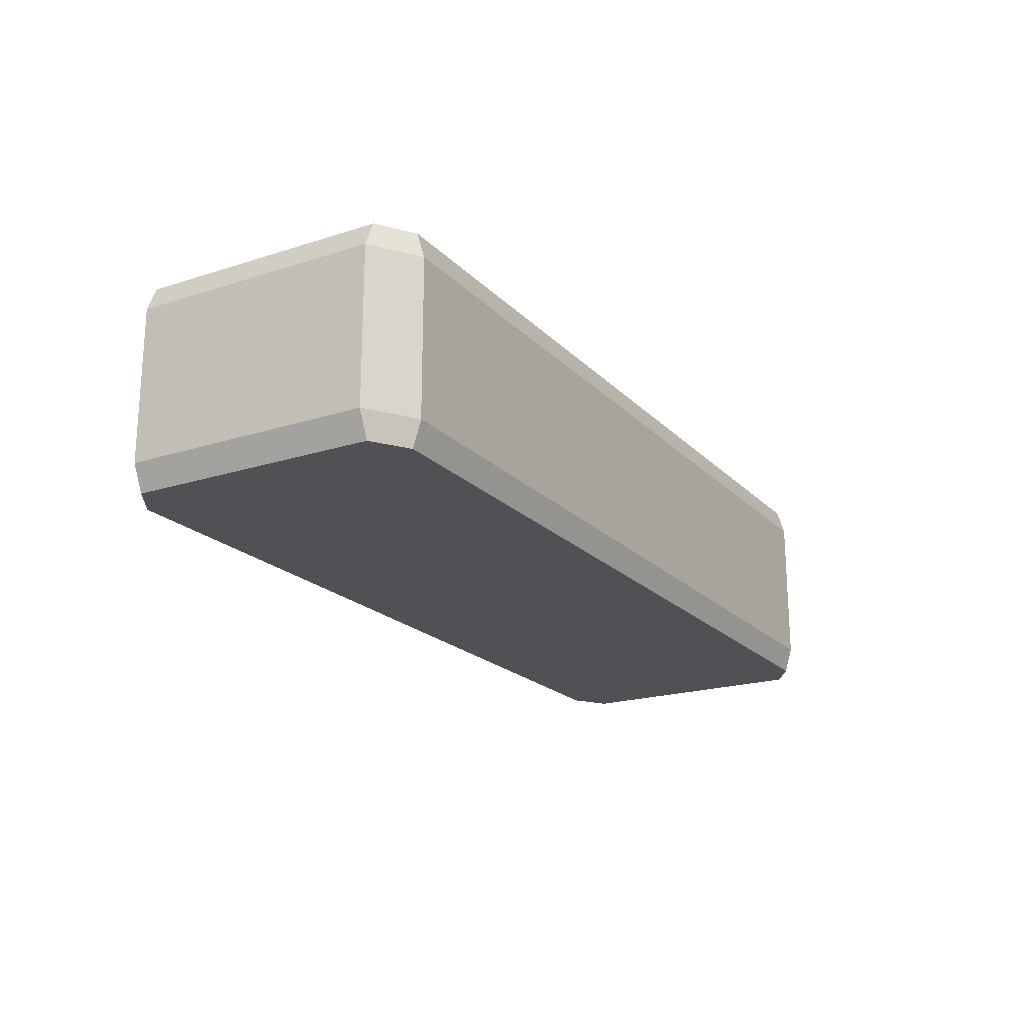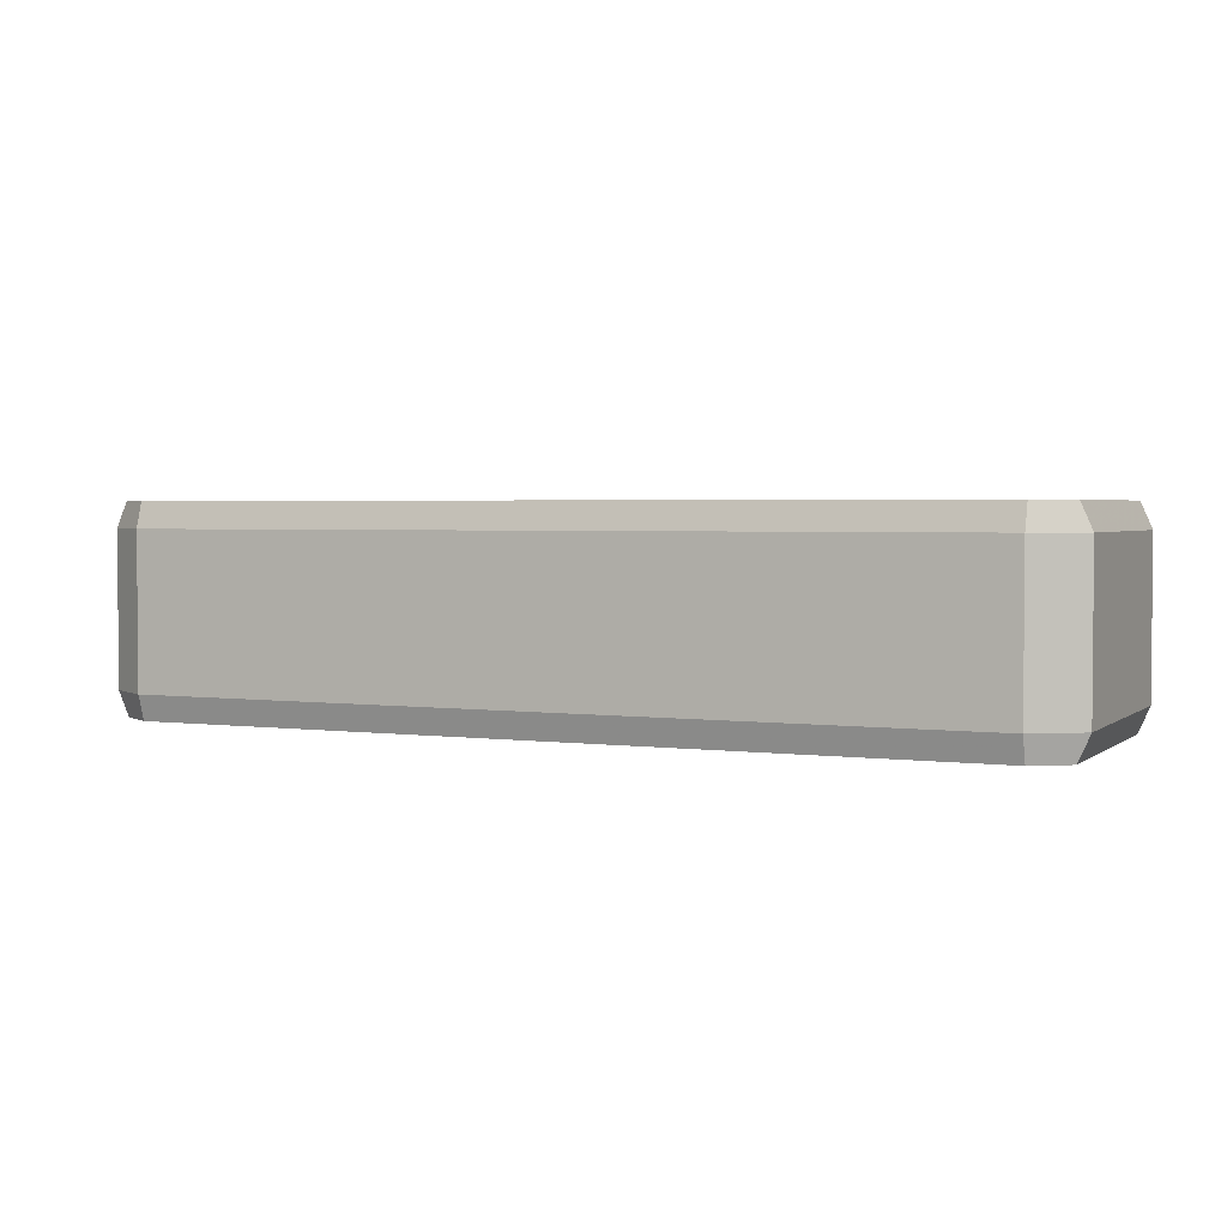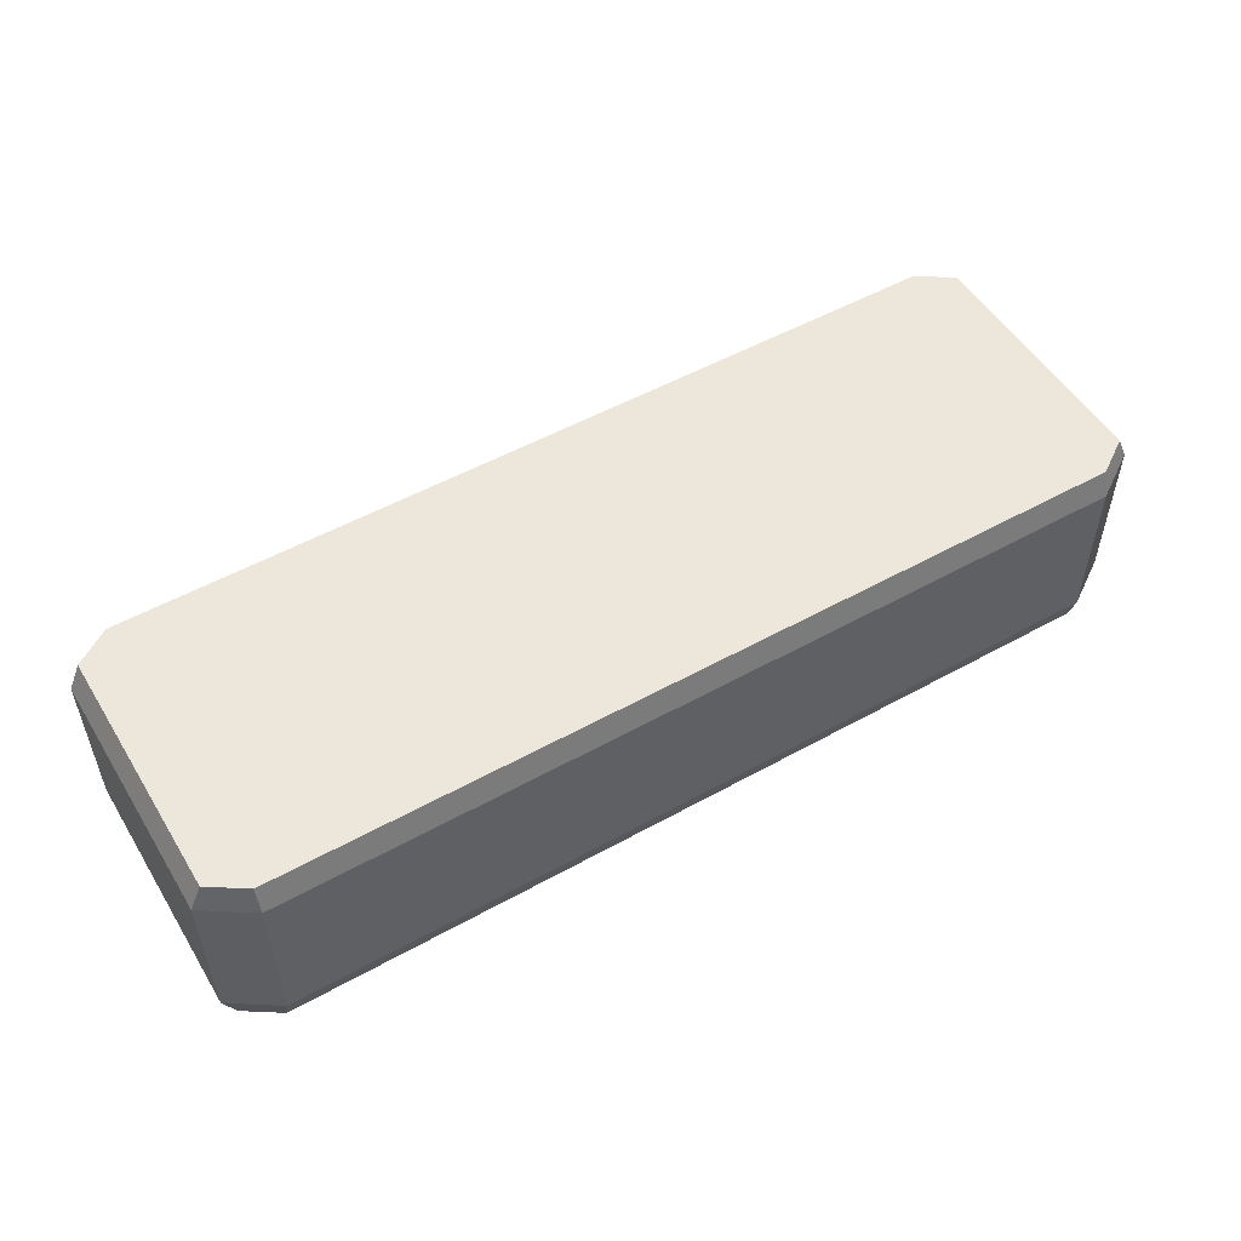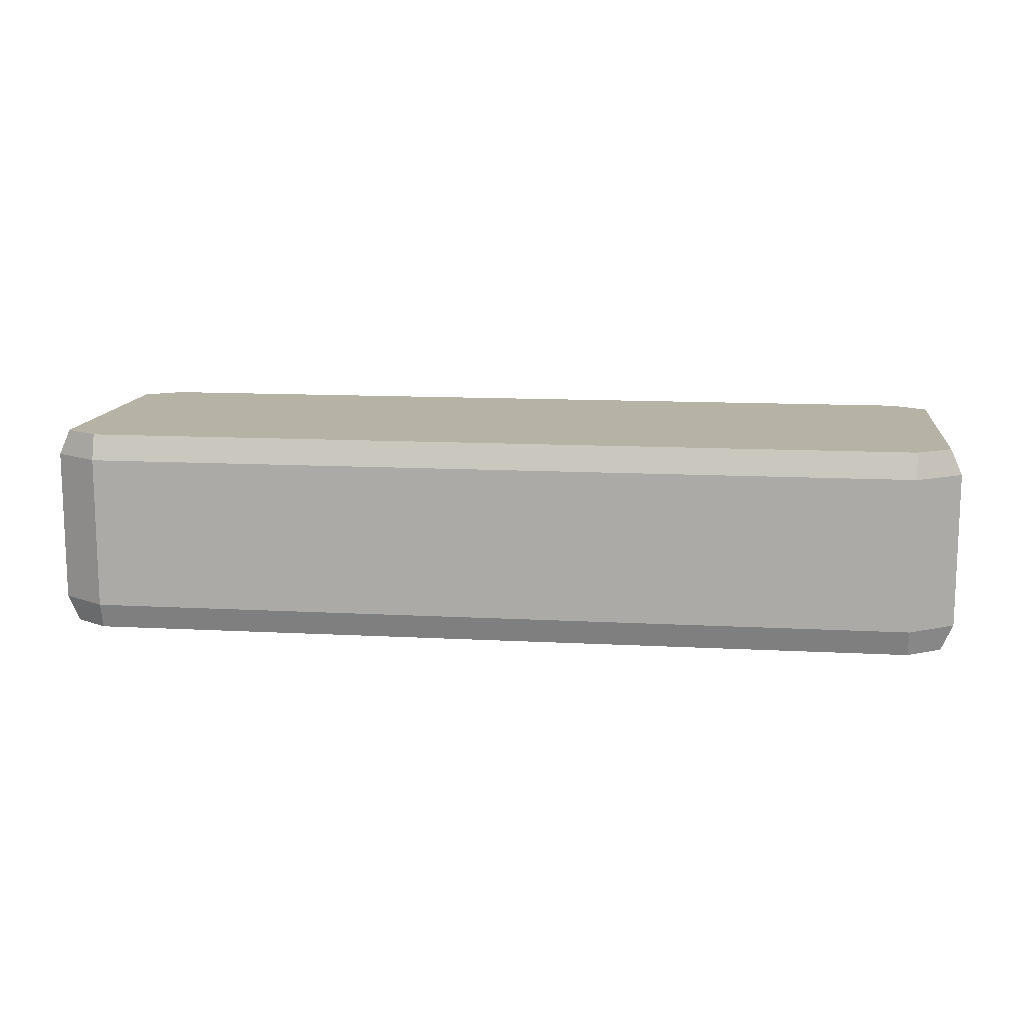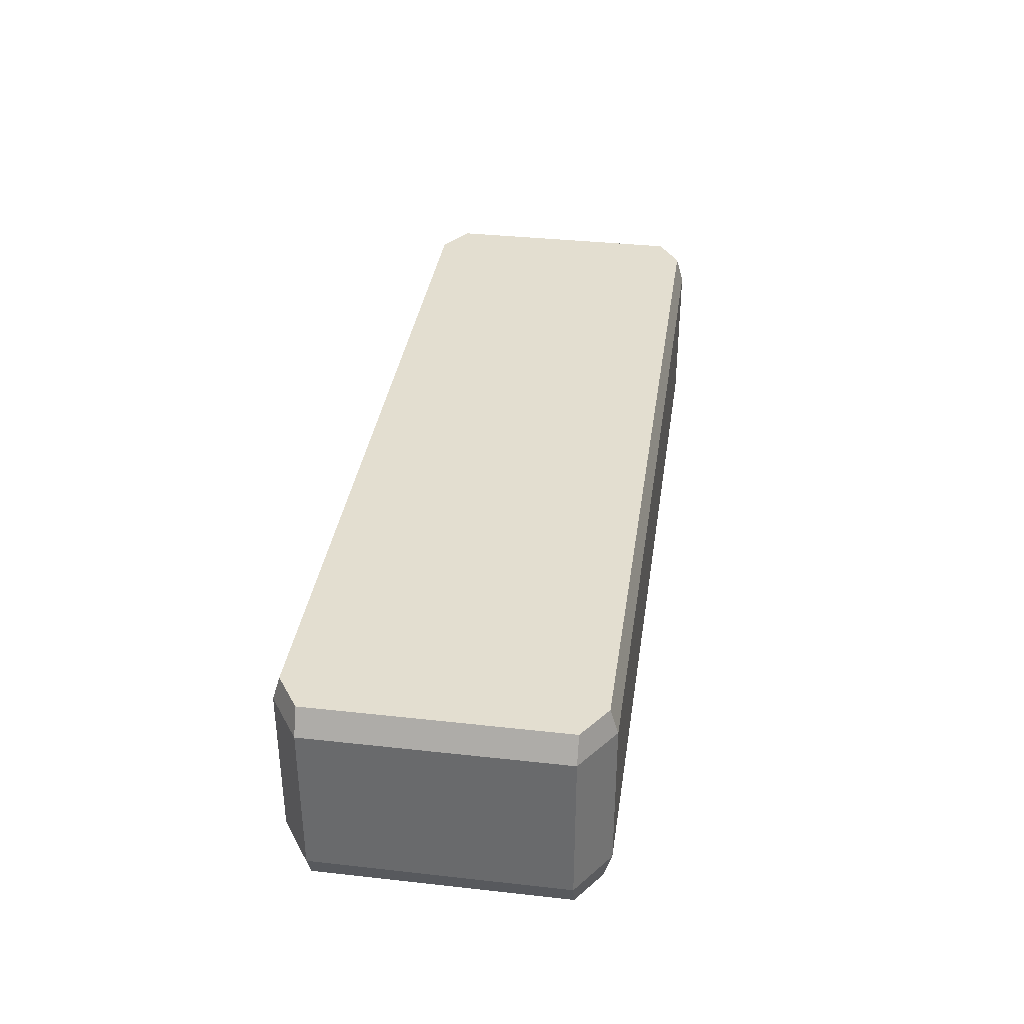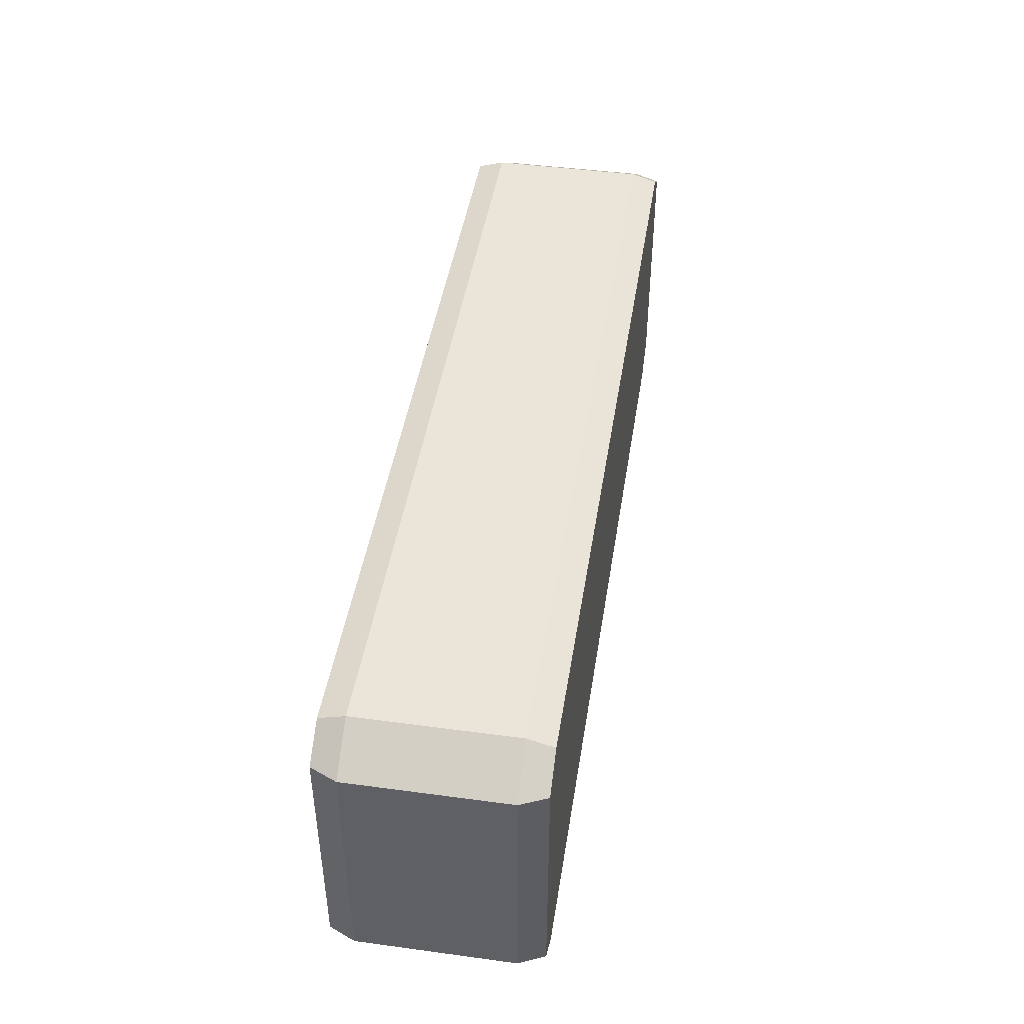
<metadata>
{"format":"obj","ext":"obj","renderer":"f3d","projection":"perspective","resolution":1024,"background":"white","views":[{"elev":-20.2,"azim":-59.7,"up":"+Z"},{"elev":2.8,"azim":24.6,"up":"+Z"},{"elev":52.4,"azim":-30.9,"up":"+Z"},{"elev":12.5,"azim":-172.9,"up":"+Z"},{"elev":35.9,"azim":98.3,"up":"+Z"},{"elev":44.9,"azim":-81.1,"up":"+Y"}]}
</metadata>
<code>
v -0.04914 0.05844 -0.0236
v 0.04914 0.05844 -0.0236
v 0.04914 0.03156 -0.0236
v -0.04914 0.03156 -0.0236
v -0.04914 0.05844 -0.0012
v 0.04914 0.05844 -0.0012
v 0.04914 0.03156 -0.0012
v -0.04914 0.03156 -0.0012
v -0.04536 0.06096 -0.0236
v 0.04536 0.06096 -0.0236
v 0.04536 0.02904 -0.0236
v -0.04536 0.02904 -0.0236
v -0.04536 0.06096 -0.0012
v 0.04536 0.06096 -0.0012
v 0.04536 0.02904 -0.0012
v -0.04536 0.02904 -0.0012
v -0.0504 0.05844 -0.0208
v -0.0504 0.05844 -0.004
v 0.0504 0.05844 -0.0208
v 0.0504 0.05844 -0.004
v 0.0504 0.03156 -0.0208
v 0.0504 0.03156 -0.004
v -0.0504 0.03156 -0.0208
v -0.0504 0.03156 -0.004
v 0.04536 0.0282 -0.004
v 0.04536 0.0282 -0.0208
v -0.04536 0.0282 -0.004
v -0.04536 0.0282 -0.0208
v -0.04536 0.0618 -0.004
v -0.04536 0.0618 -0.0208
v 0.04536 0.0618 -0.004
v 0.04536 0.0618 -0.0208
f 10 2 3
f 10 3 11
f 14 15 7
f 14 7 6
f 31 14 6
f 31 6 20
f 20 6 7
f 20 7 22
f 27 16 8
f 27 8 24
f 17 1 4
f 17 4 23
f 22 7 15
f 22 15 25
f 25 15 16
f 25 16 27
f 18 5 13
f 18 13 29
f 29 13 14
f 29 14 31
f 5 8 16
f 5 16 13
f 13 16 15
f 13 15 14
f 1 9 12
f 1 12 4
f 9 10 11
f 9 11 12
f 9 30 32
f 9 32 10
f 30 29 31
f 30 31 32
f 1 17 30
f 1 30 9
f 17 18 29
f 17 29 30
f 11 26 28
f 11 28 12
f 26 25 27
f 26 27 28
f 3 21 26
f 3 26 11
f 21 22 25
f 21 25 26
f 5 18 24
f 5 24 8
f 18 17 23
f 18 23 24
f 12 28 23
f 12 23 4
f 28 27 24
f 28 24 23
f 2 19 21
f 2 21 3
f 19 20 22
f 19 22 21
f 10 32 19
f 10 19 2
f 32 31 20
f 32 20 19

</code>
